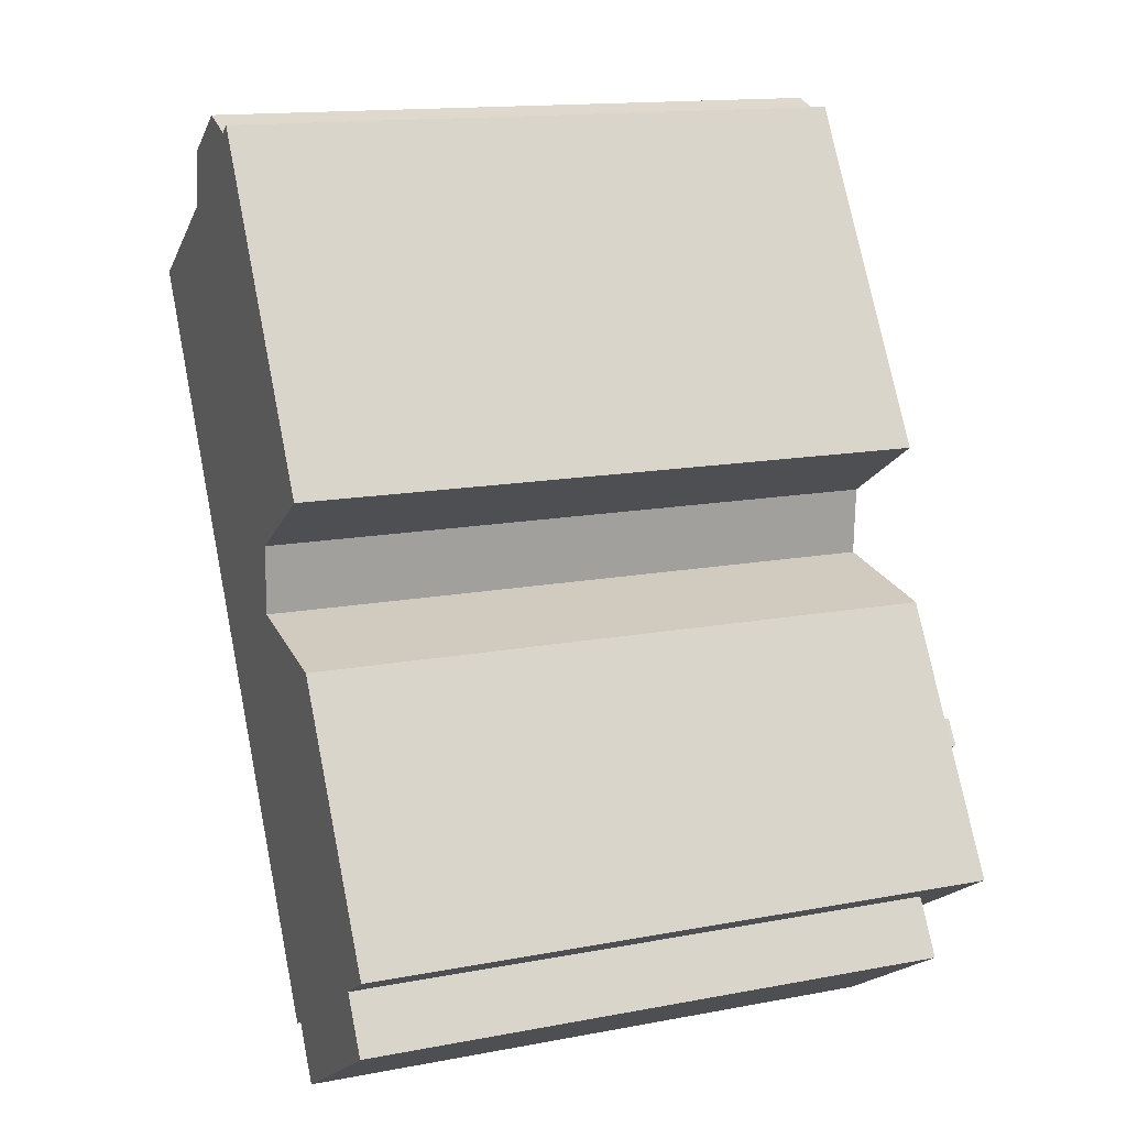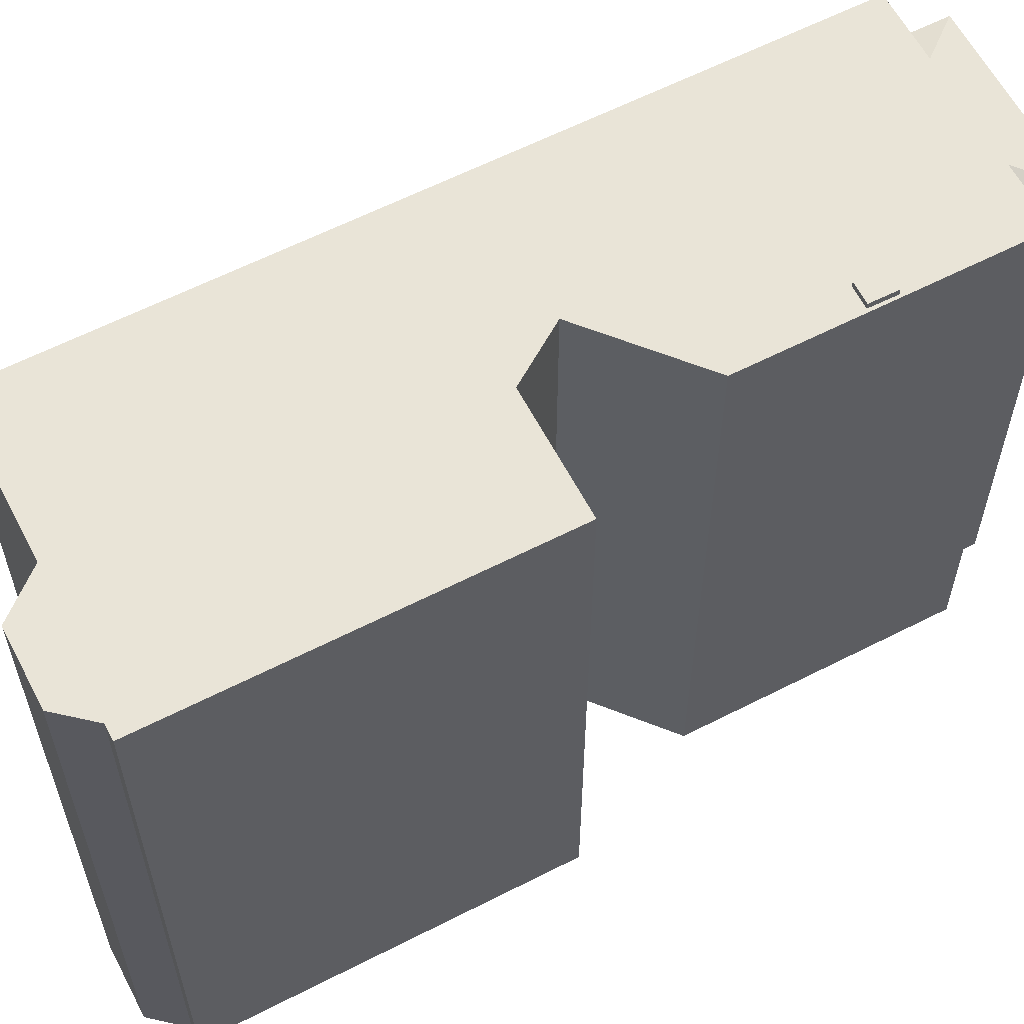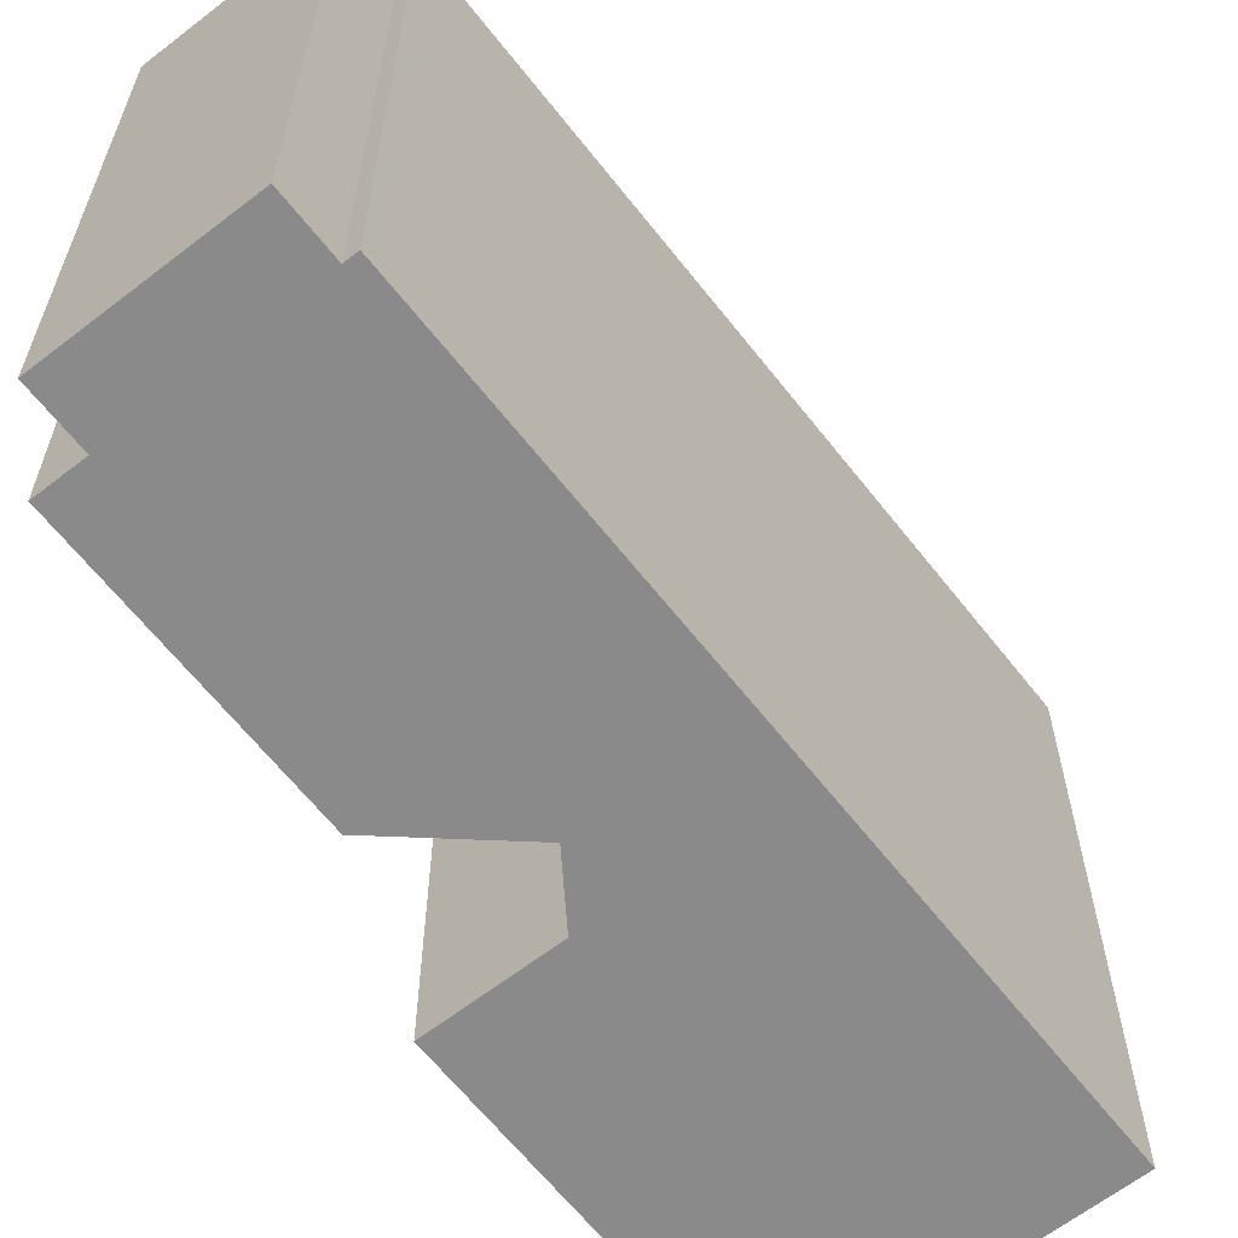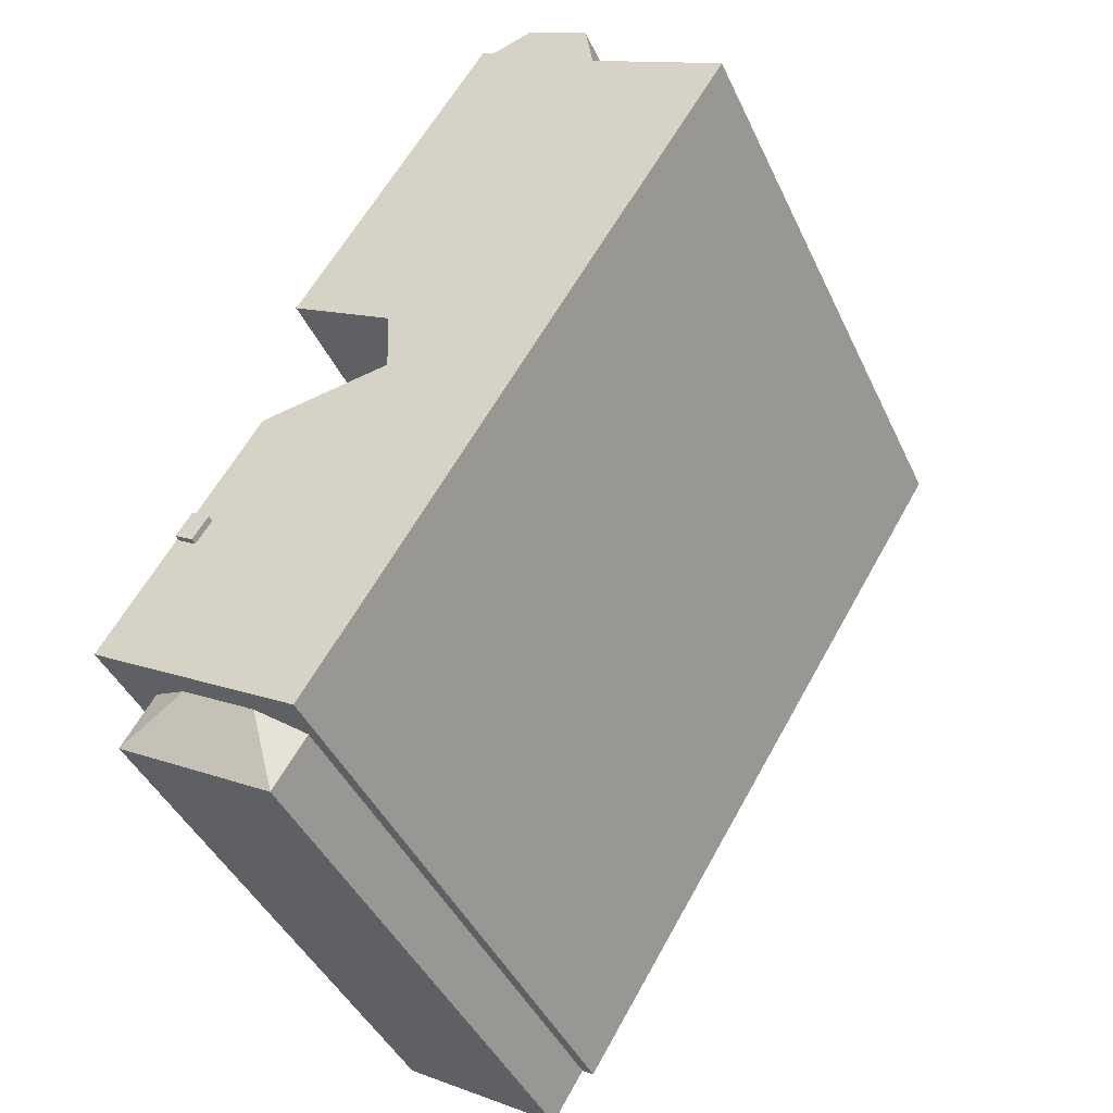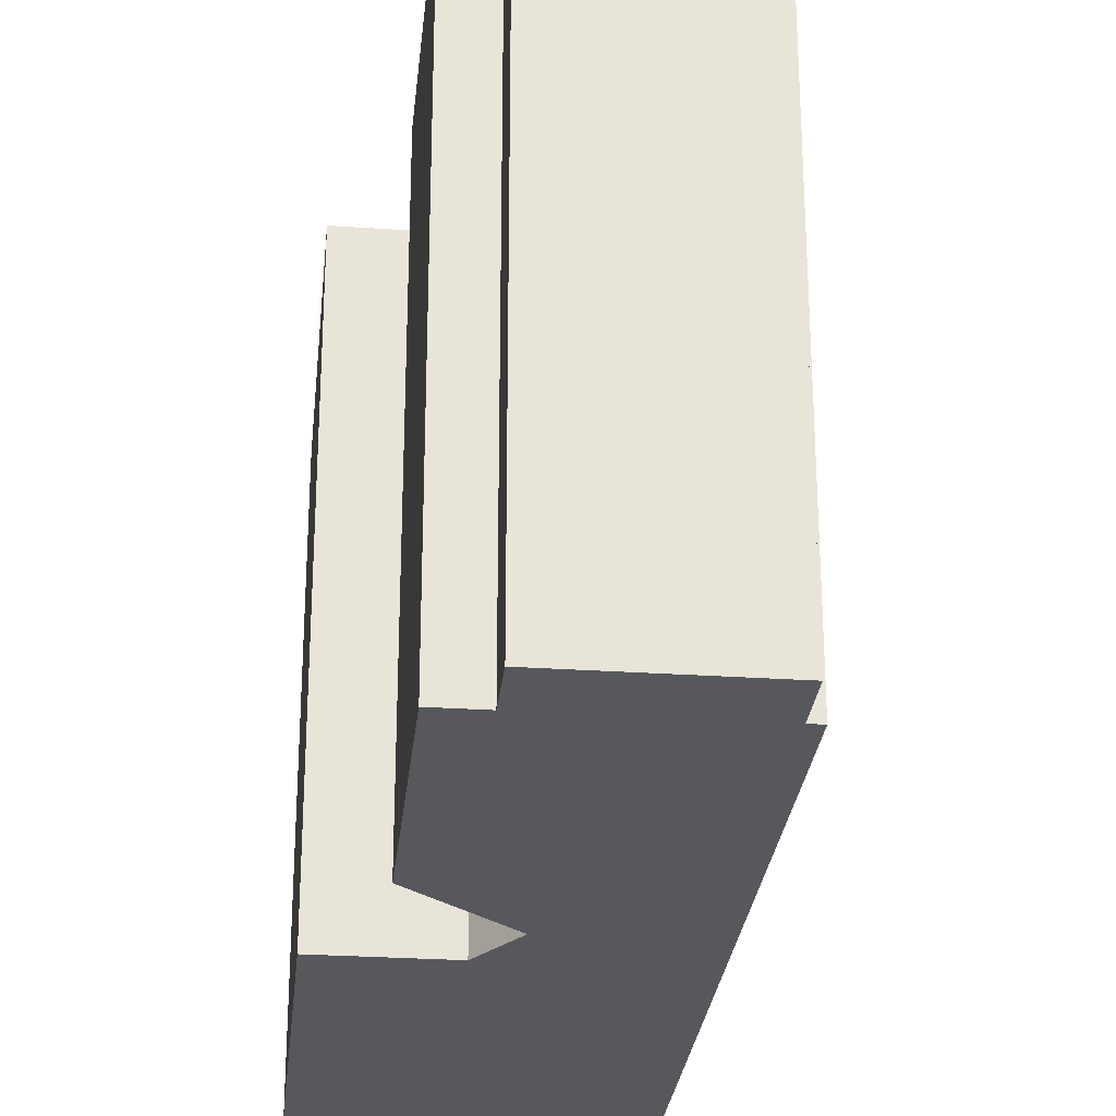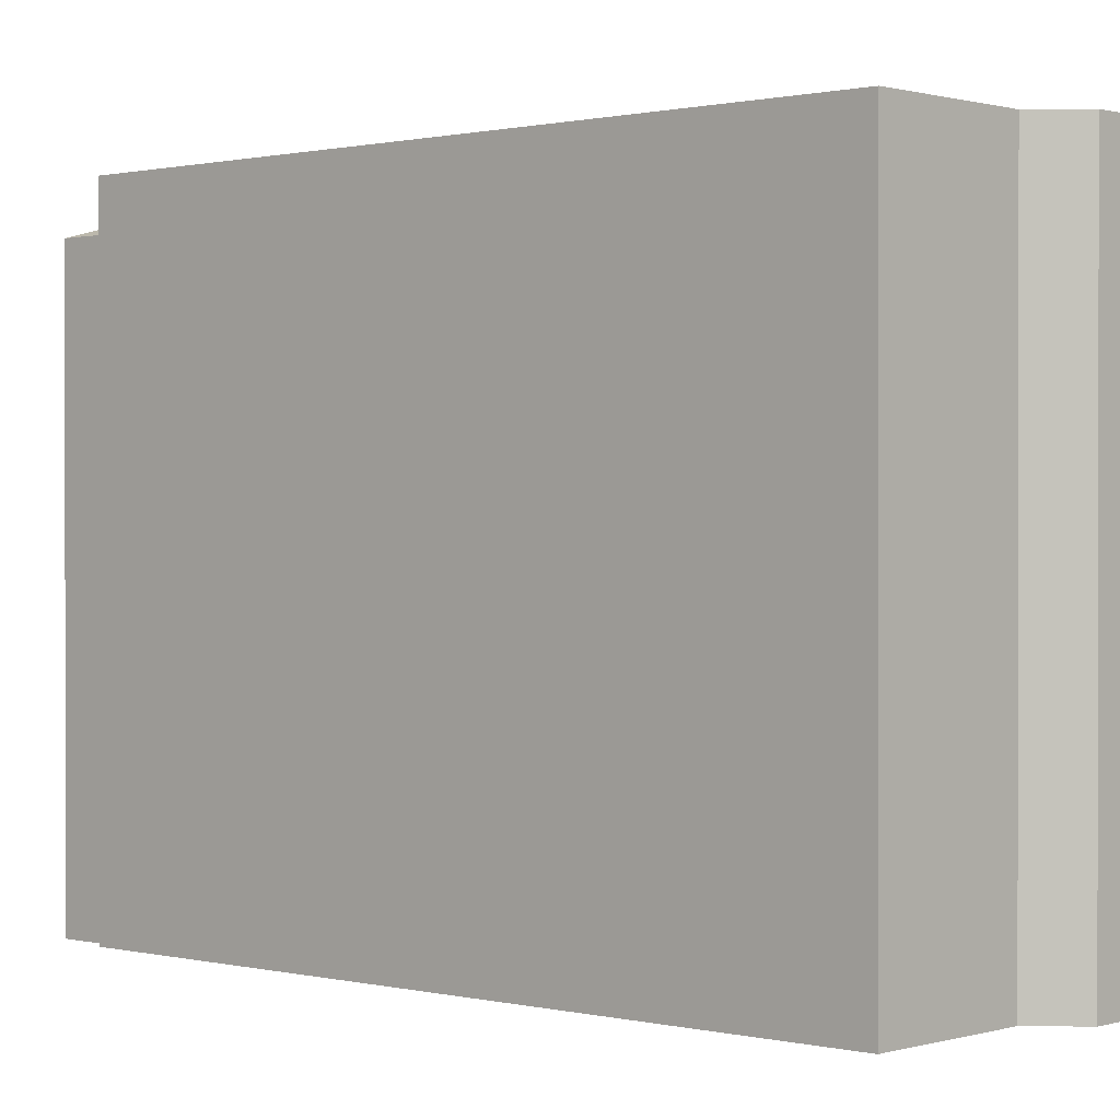
<metadata>
{"format":"obj","ext":"obj","renderer":"f3d","projection":"perspective","resolution":1024,"background":"white","views":[{"elev":14.8,"azim":67.9,"up":"+Z"},{"elev":61.0,"azim":30.8,"up":"+Y"},{"elev":-63.6,"azim":-173.6,"up":"+Y"},{"elev":-43.6,"azim":-156.1,"up":"+Z"},{"elev":-28.0,"azim":142.5,"up":"+Y"},{"elev":0.6,"azim":-79.2,"up":"+Y"}]}
</metadata>
<code>
v 0.3021 7.947 -7.138
v 0.7311 7.946 -0.634
v 4.022 7.946 -1.144
v 4.022 7.946 -1.144
v 7.757 7.946 -7.204
v 5.916 7.946 -4.356
v 5.916 7.946 -4.356
v 7.757 7.946 -7.204
v 6.747 7.946 -7.827
v 4.022 7.946 -1.144
v 5.916 7.946 -4.356
v 5.536 7.946 -3.758
v 5.452 7.946 -4.651
v 5.916 7.946 -4.356
v 6.747 7.946 -7.827
v 4.022 7.946 -1.144
v 5.536 7.946 -3.758
v 5.18 7.946 -3.985
v -8.057 7.947 6.425
v 0.8041 7.946 1.066
v 0.7311 7.946 -0.634
v 0.3021 7.947 -7.138
v 4.022 7.946 -1.144
v 5.687 7.946 -8.48
v 5.448 7.946 -4.654
v 5.452 7.946 -4.651
v 6.747 7.946 -7.827
v 5.448 7.946 -4.654
v 6.747 7.946 -7.827
v 5.687 7.946 -8.48
v 4.022 7.946 -1.144
v 5.067 7.946 -4.057
v 5.687 7.946 -8.48
v 4.022 7.946 -1.144
v 5.18 7.946 -3.985
v 5.067 7.946 -4.057
v 5.067 7.946 -4.057
v 5.448 7.946 -4.654
v 5.687 7.946 -8.48
v 0.2291 7.946 7.917
v 3.448 7.946 2.695
v 0.8041 7.946 1.066
v 0.6451 7.947 -7.695
v 5.687 7.946 -8.48
v 3.803 7.947 -9.642
v 2.147 7.947 -10.13
v 3.803 7.947 -9.642
v 2.676 7.947 -10.34
v -4.637 7.946 8.534
v 0.2291 7.946 7.917
v 0.8041 7.946 1.066
v 2.147 7.947 -10.13
v 2.676 7.947 -10.34
v 2.384 7.947 -10.52
v 0.6451 7.947 -7.695
v 3.803 7.947 -9.642
v 2.147 7.947 -10.13
v -4.637 7.946 8.534
v -0.7379 7.946 9.487
v 0.2291 7.946 7.917
v 0.3021 7.947 -7.138
v 5.687 7.946 -8.48
v 0.6451 7.947 -7.695
v -8.057 7.947 6.425
v 0.7311 7.946 -0.634
v 0.3021 7.947 -7.138
v -8.057 7.947 6.425
v -4.637 7.946 8.534
v 0.8041 7.946 1.066
v -1.822 7.946 10.53
v -1.5 7.946 10.72
v -0.7379 7.946 9.487
v -4.637 7.946 8.534
v -4.447 7.946 9.893
v -1.822 7.946 10.53
v -4.637 7.946 8.534
v -1.822 7.946 10.53
v -0.7379 7.946 9.487
v -4.447 7.946 9.893
v -2.871 7.946 10.86
v -1.822 7.946 10.53
v 2.676 6.776 -10.34
v 3.803 7.266 -9.642
v 3.477 6.777 -11.63
v 3.477 6.777 -11.63
v 3.803 7.266 -9.642
v 7.548 6.778 -9.126
v 3.803 7.266 -9.642
v 5.687 7.266 -8.48
v 7.548 6.778 -9.126
v 5.687 7.266 -8.48
v 6.747 6.776 -7.827
v 7.548 6.778 -9.126
v 5.067 8.109 -4.057
v 5.916 8.11 -4.356
v 5.448 8.108 -4.654
v 5.067 8.109 -4.057
v 5.536 8.11 -3.758
v 5.916 8.11 -4.356
v -4.447 -7.901 9.893
v -2.871 -7.901 10.86
v -2.871 7.946 10.86
v -4.447 7.946 9.893
v -2.346 -7.901 10.69
v -1.822 -7.901 10.53
v -1.822 7.946 10.53
v -2.871 7.946 10.86
v -2.871 -7.901 10.86
v -2.346 -7.901 10.69
v -2.871 7.946 10.86
v -2.346 -7.901 10.69
v -1.822 7.946 10.53
v -1.661 -7.901 10.62
v -1.5 -7.901 10.72
v -1.5 7.946 10.72
v -1.822 7.946 10.53
v -1.822 -7.901 10.53
v -1.661 -7.901 10.62
v -1.822 7.946 10.53
v -1.661 -7.901 10.62
v -1.5 7.946 10.72
v -1.5 -7.901 10.72
v -0.7379 -7.901 9.487
v -0.7379 7.946 9.487
v -1.5 7.946 10.72
v -0.2544 -7.901 8.702
v 0.2291 -7.901 7.917
v 0.2291 7.946 7.917
v -0.7379 7.946 9.487
v -0.7379 -7.901 9.487
v -0.2544 -7.901 8.702
v -0.7379 7.946 9.487
v -0.2544 -7.901 8.702
v 0.2291 7.946 7.917
v 0.2291 -7.901 7.917
v 3.448 -7.901 2.695
v 3.448 7.946 2.695
v 0.2291 7.946 7.917
v 0.8041 7.946 1.066
v 2.126 -7.901 1.881
v 0.8041 -7.901 1.066
v 2.126 -7.901 1.881
v 3.448 7.946 2.695
v 3.448 -7.901 2.695
v 0.8041 7.946 1.066
v 3.448 7.946 2.695
v 2.126 -7.901 1.881
v 0.7311 7.946 -0.634
v 0.8041 7.946 1.066
v 0.8041 -7.901 1.066
v 0.7311 -7.901 -0.634
v 0.7311 -7.901 -0.634
v 4.022 -7.901 -1.144
v 4.022 7.946 -1.144
v 0.7311 7.946 -0.634
v 4.022 -7.901 -1.144
v 7.757 -7.901 -7.204
v 7.757 7.946 -7.204
v 4.022 7.946 -1.144
v 6.747 7.946 -7.827
v 7.757 7.946 -7.204
v 6.747 6.776 -7.827
v 6.747 6.776 -7.827
v 7.757 7.946 -7.204
v 7.757 -7.901 -7.204
v 6.747 -7.901 -7.827
v 5.687 7.946 -8.48
v 6.747 7.946 -7.827
v 5.687 7.266 -8.48
v 5.687 7.266 -8.48
v 6.747 7.946 -7.827
v 6.747 6.776 -7.827
v 3.803 7.947 -9.642
v 5.687 7.946 -8.48
v 5.687 7.266 -8.48
v 3.803 7.266 -9.642
v 2.676 7.947 -10.34
v 3.803 7.947 -9.642
v 3.803 7.266 -9.642
v 2.676 6.776 -10.34
v 2.384 7.947 -10.52
v 2.676 6.776 -10.34
v 2.676 -7.901 -10.34
v 2.384 -7.901 -10.52
v 2.384 7.947 -10.52
v 2.676 7.947 -10.34
v 2.676 6.776 -10.34
v 2.147 7.947 -10.13
v 2.266 -7.901 -10.32
v 2.147 -7.901 -10.13
v 2.266 -7.901 -10.32
v 2.384 7.947 -10.52
v 2.384 -7.901 -10.52
v 2.147 7.947 -10.13
v 2.384 7.947 -10.52
v 2.266 -7.901 -10.32
v 0.6451 7.947 -7.695
v 1.396 -7.901 -8.912
v 0.6451 -7.901 -7.695
v 1.396 -7.901 -8.912
v 2.147 7.947 -10.13
v 2.147 -7.901 -10.13
v 0.6451 7.947 -7.695
v 2.147 7.947 -10.13
v 1.396 -7.901 -8.912
v 0.3021 7.947 -7.138
v 0.6451 7.947 -7.695
v 0.6451 -7.901 -7.695
v 0.3021 -7.901 -7.138
v -8.057 7.947 6.425
v -3.877 -7.901 -0.3565
v -8.057 -7.901 6.425
v -3.877 -7.901 -0.3565
v 0.3021 7.947 -7.138
v 0.3021 -7.901 -7.138
v -8.057 7.947 6.425
v 0.3021 7.947 -7.138
v -3.877 -7.901 -0.3565
v -8.057 -7.901 6.425
v -4.637 -7.901 8.534
v -4.637 7.946 8.534
v -8.057 7.947 6.425
v -4.542 -7.901 9.214
v -4.447 -7.901 9.893
v -4.447 7.946 9.893
v -4.637 7.946 8.534
v -4.637 -7.901 8.534
v -4.542 -7.901 9.214
v -4.637 7.946 8.534
v -4.542 -7.901 9.214
v -4.447 7.946 9.893
v 2.676 6.776 -10.34
v 3.477 6.777 -11.63
v 3.477 -7.901 -11.63
v 2.676 -7.901 -10.34
v 3.477 6.777 -11.63
v 7.548 6.778 -9.126
v 7.548 -7.901 -9.126
v 3.477 -7.901 -11.63
v 6.747 -7.901 -7.827
v 7.548 -7.901 -9.126
v 7.548 6.778 -9.126
v 6.747 6.776 -7.827
v 5.18 7.946 -3.985
v 5.536 7.946 -3.758
v 5.536 8.11 -3.758
v 5.067 8.109 -4.057
v 5.067 7.946 -4.057
v 5.18 7.946 -3.985
v 5.067 8.109 -4.057
v 5.18 7.946 -3.985
v 5.536 8.11 -3.758
v 5.536 7.946 -3.758
v 5.916 7.946 -4.356
v 5.916 8.11 -4.356
v 5.536 8.11 -3.758
v 5.448 8.108 -4.654
v 5.452 7.946 -4.651
v 5.448 7.946 -4.654
v 5.452 7.946 -4.651
v 5.916 8.11 -4.356
v 5.916 7.946 -4.356
v 5.448 8.108 -4.654
v 5.916 8.11 -4.356
v 5.452 7.946 -4.651
v 5.067 8.109 -4.057
v 5.448 8.108 -4.654
v 5.448 7.946 -4.654
v 5.067 7.946 -4.057
v -4.447 -7.901 9.893
v -4.542 -7.901 9.214
v -4.637 -7.901 8.534
v -8.057 -7.901 6.425
v -3.877 -7.901 -0.3565
v 0.3021 -7.901 -7.138
v 0.6451 -7.901 -7.695
v 1.396 -7.901 -8.912
v 2.147 -7.901 -10.13
v 2.266 -7.901 -10.32
v 2.384 -7.901 -10.52
v 2.676 -7.901 -10.34
v 3.477 -7.901 -11.63
v 7.548 -7.901 -9.126
v 6.747 -7.901 -7.827
v 7.757 -7.901 -7.204
v 4.022 -7.901 -1.144
v 0.7311 -7.901 -0.634
v 0.8041 -7.901 1.066
v 2.126 -7.901 1.881
v 3.448 -7.901 2.695
v 0.2291 -7.901 7.917
v -0.2544 -7.901 8.702
v -0.7379 -7.901 9.487
v -1.5 -7.901 10.72
v -1.661 -7.901 10.62
v -1.822 -7.901 10.53
v -2.346 -7.901 10.69
v -2.871 -7.901 10.86
g CDNNDG02_0005400
f 1 2 3
f 4 5 6
f 7 8 9
f 10 11 12
f 13 14 15
f 16 17 18
f 19 20 21
f 22 23 24
f 25 26 27
f 28 29 30
f 31 32 33
f 34 35 36
f 37 38 39
f 40 41 42
f 43 44 45
f 46 47 48
f 49 50 51
f 52 53 54
f 55 56 57
f 58 59 60
f 61 62 63
f 64 65 66
f 67 68 69
f 70 71 72
f 73 74 75
f 76 77 78
f 79 80 81
f 82 83 84
f 85 86 87
f 88 89 90
f 91 92 93
f 94 95 96
f 97 98 99
f 100 102 103
f 102 100 101
f 104 105 106
f 107 108 109
f 110 111 112
f 113 114 115
f 116 117 118
f 119 120 121
f 122 124 125
f 122 123 124
f 126 127 128
f 129 130 131
f 132 133 134
f 136 137 135
f 135 137 138
f 139 140 141
f 142 143 144
f 145 146 147
f 149 150 151
f 148 149 151
f 155 152 154
f 154 152 153
f 157 158 156
f 156 158 159
f 160 161 162
f 165 163 164
f 163 165 166
f 167 168 169
f 170 171 172
f 174 175 176
f 173 174 176
f 180 177 179
f 178 179 177
f 182 183 184
f 181 182 184
f 185 186 187
f 188 189 190
f 191 192 193
f 194 195 196
f 197 198 199
f 200 201 202
f 203 204 205
f 206 208 209
f 206 207 208
f 210 211 212
f 213 214 215
f 216 217 218
f 219 221 222
f 221 219 220
f 223 224 225
f 226 227 228
f 229 230 231
f 232 234 235
f 234 232 233
f 238 236 237
f 236 238 239
f 241 242 243
f 240 241 243
f 244 245 246
f 247 248 249
f 250 251 252
f 256 253 255
f 254 255 253
f 257 258 259
f 260 261 262
f 263 264 265
f 269 267 268
f 269 266 267
f 270 297 298
f 270 271 297
f 274 288 291
f 293 295 296
f 272 273 274
f 271 296 297
f 272 274 291
f 274 275 287
f 293 294 295
f 275 276 284
f 276 277 284
f 277 278 281
f 278 279 281
f 271 293 296
f 279 280 281
f 284 277 281
f 272 292 293
f 281 282 284
f 282 283 284
f 286 275 284
f 272 291 292
f 284 285 286
f 275 286 287
f 271 272 293
f 274 287 288
f 288 289 291
f 289 290 291

</code>
